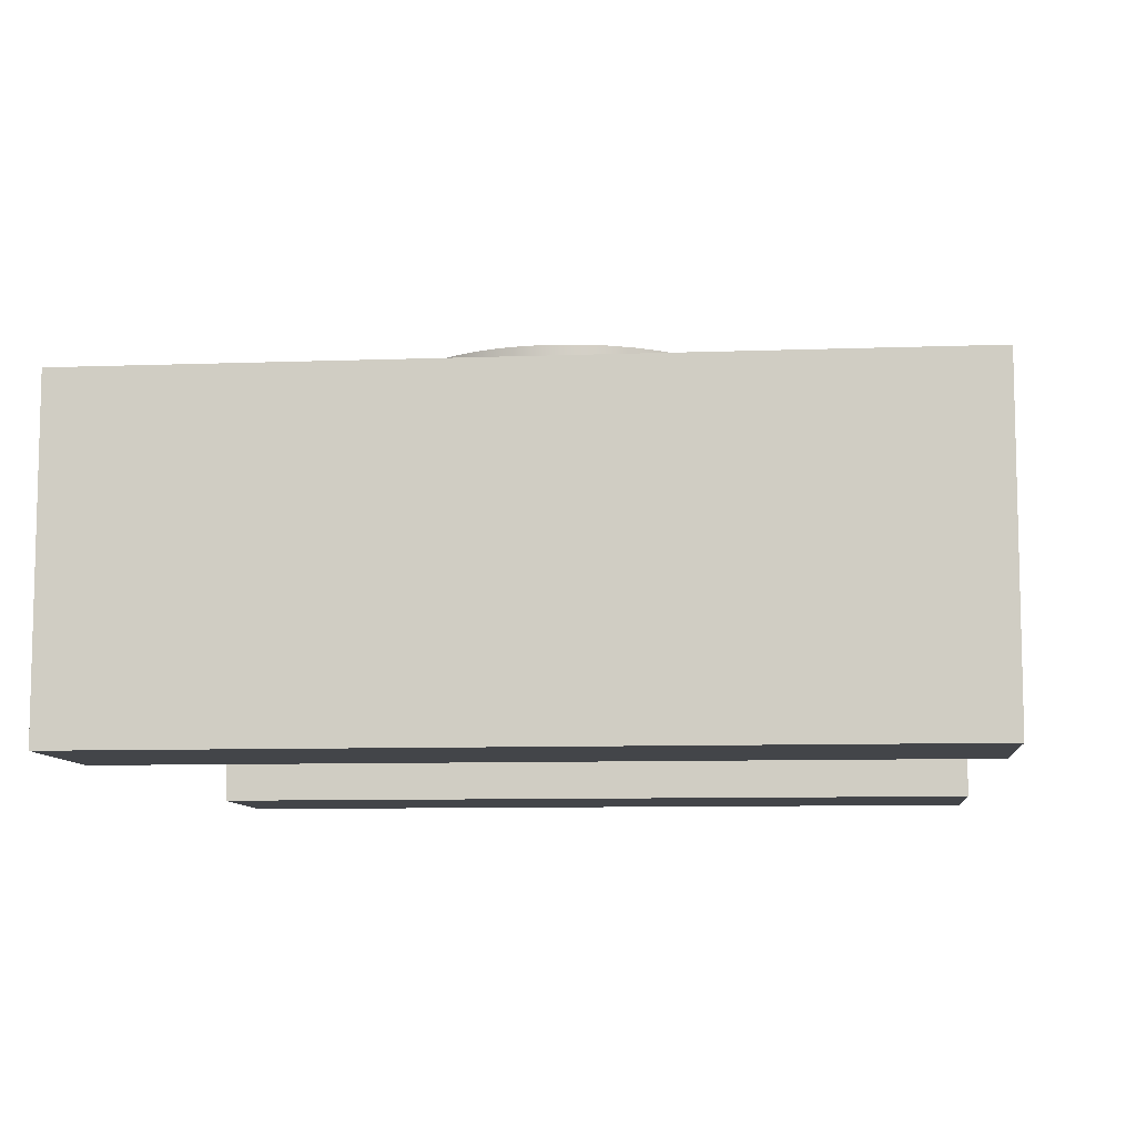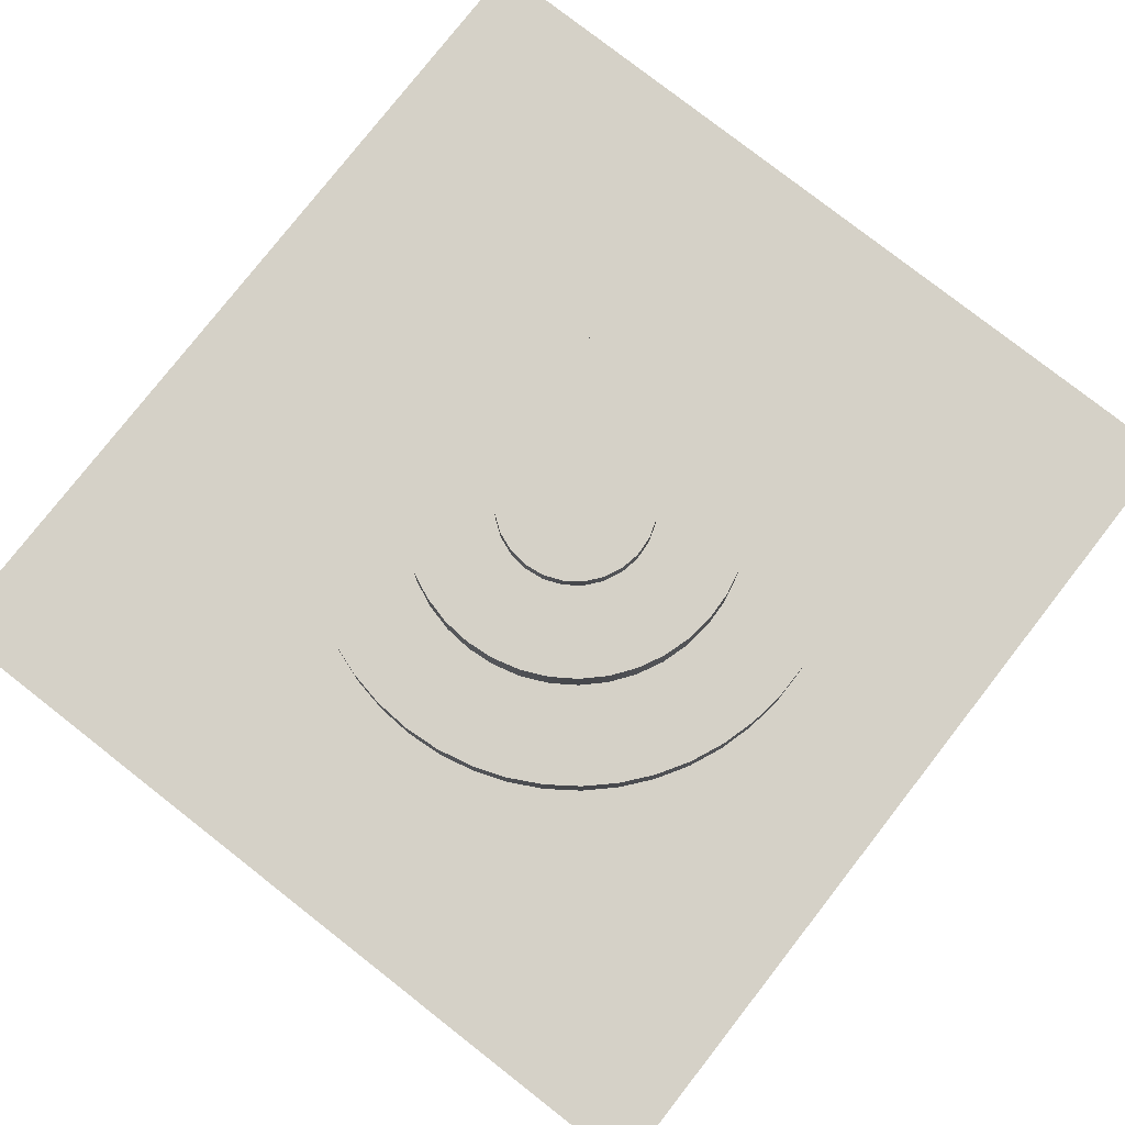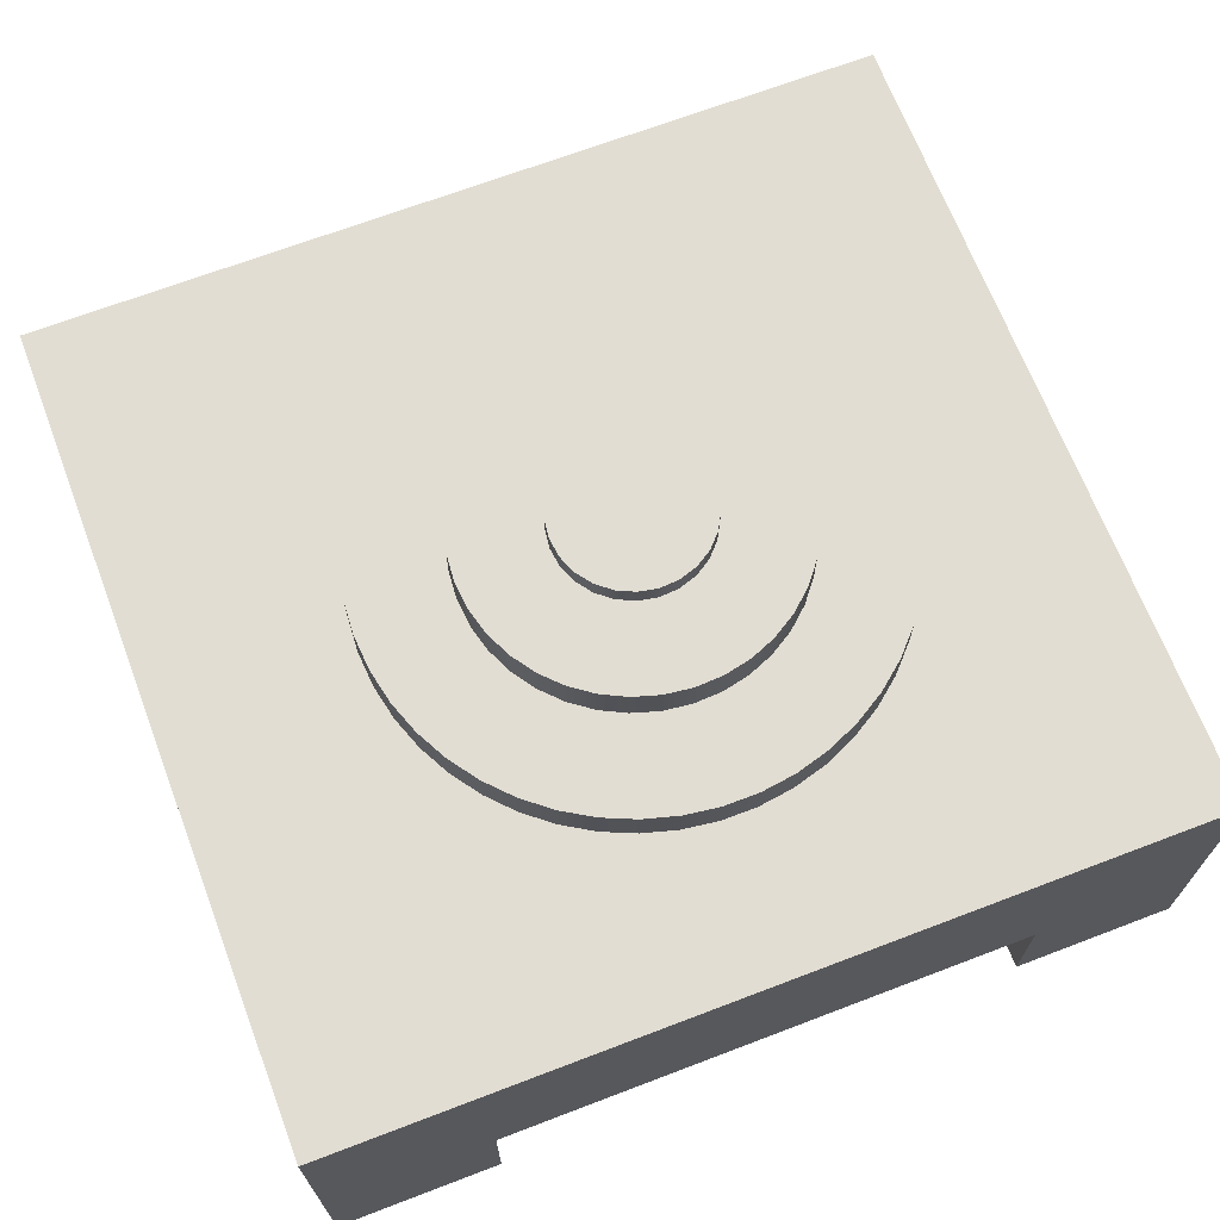
<metadata>
{"format":"obj","ext":"obj","renderer":"f3d","projection":"perspective","resolution":1024,"background":"white","views":[{"elev":-8.9,"azim":95.6,"up":"+Y"},{"elev":78.9,"azim":128.0,"up":"+Y"},{"elev":68.3,"azim":159.1,"up":"+Y"}]}
</metadata>
<code>
v 0.9327 3.75 5
v 0.9034 3.75 5.232
v 0.8173 3.75 5.449
v 0.6799 3.75 5.638
v 0.4998 3.75 5.787
v 0.2882 3.75 5.887
v 0.05856 3.75 5.931
v -0.1748 3.75 5.916
v -0.3971 3.75 5.844
v -0.5945 3.75 5.719
v -0.7546 3.75 5.548
v -0.8672 3.75 5.343
v -0.9253 3.75 5.117
v -0.9253 3.75 4.883
v -0.8672 3.75 4.657
v -0.7546 3.75 4.452
v -0.5945 3.75 4.281
v -0.3971 3.75 4.156
v -0.1748 3.75 4.084
v 0.05856 3.75 4.069
v 0.2882 3.75 4.113
v 0.4998 3.75 4.213
v 0.6799 3.75 4.362
v 0.8173 3.75 4.551
v 0.9034 3.75 4.768
v 0.9327 3.5 5
v 0.9034 3.5 4.768
v 0.8173 3.5 4.551
v 0.6799 3.5 4.362
v 0.4998 3.5 4.213
v 0.2882 3.5 4.113
v 0.05856 3.5 4.069
v -0.1748 3.5 4.084
v -0.3971 3.5 4.156
v -0.5945 3.5 4.281
v -0.7546 3.5 4.452
v -0.8672 3.5 4.657
v -0.9253 3.5 4.883
v -0.9253 3.5 5.117
v -0.8672 3.5 5.343
v -0.7546 3.5 5.548
v -0.5945 3.5 5.719
v -0.3971 3.5 5.844
v -0.1748 3.5 5.916
v 0.05856 3.5 5.931
v 0.2882 3.5 5.887
v 0.4998 3.5 5.787
v 0.6799 3.5 5.638
v 0.8173 3.5 5.449
v 0.9034 3.5 5.232
v 0.9327 3.5 5
v 0.9327 3.75 5
v 0.9327 3.75 5
v 0.9034 3.75 4.768
v 0.8173 3.75 4.551
v 0.6799 3.75 4.362
v 0.4998 3.75 4.213
v 0.2882 3.75 4.113
v 0.05856 3.75 4.069
v -0.1748 3.75 4.084
v -0.3971 3.75 4.156
v -0.5945 3.75 4.281
v -0.7546 3.75 4.452
v -0.8672 3.75 4.657
v -0.9253 3.75 4.883
v -0.9253 3.75 5.117
v -0.8672 3.75 5.343
v -0.7546 3.75 5.548
v -0.5945 3.75 5.719
v -0.3971 3.75 5.844
v -0.1748 3.75 5.916
v 0.05856 3.75 5.931
v 0.2882 3.75 5.887
v 0.4998 3.75 5.787
v 0.6799 3.75 5.638
v 0.8173 3.75 5.449
v 0.9034 3.75 5.232
v 2 3.5 5
v 1.971 3.5 5.338
v 1.886 3.5 5.666
v 1.746 3.5 5.975
v 1.556 3.5 6.256
v 1.321 3.5 6.501
v 1.049 3.5 6.703
v 0.7457 3.5 6.856
v 0.4214 3.5 6.955
v 0.08488 3.5 6.998
v -0.254 3.5 6.984
v -0.5856 3.5 6.912
v -0.9004 3.5 6.786
v -1.189 3.5 6.608
v -1.444 3.5 6.384
v -1.657 3.5 6.12
v -1.822 3.5 5.824
v -1.935 3.5 5.504
v -1.993 3.5 5.17
v -1.993 3.5 4.83
v -1.935 3.5 4.496
v -1.822 3.5 4.176
v -1.657 3.5 3.88
v -1.444 3.5 3.616
v -1.189 3.5 3.392
v -0.9004 3.5 3.214
v -0.5856 3.5 3.088
v -0.254 3.5 3.016
v 0.08488 3.5 3.002
v 0.4214 3.5 3.045
v 0.7457 3.5 3.144
v 1.049 3.5 3.297
v 1.321 3.5 3.499
v 1.556 3.5 3.744
v 1.746 3.5 4.025
v 1.886 3.5 4.334
v 1.971 3.5 4.662
v 2 3 5
v 1.971 3 4.662
v 1.886 3 4.334
v 1.746 3 4.025
v 1.556 3 3.744
v 1.321 3 3.499
v 1.049 3 3.297
v 0.7457 3 3.144
v 0.4214 3 3.045
v 0.08488 3 3.002
v -0.254 3 3.016
v -0.5856 3 3.088
v -0.9004 3 3.214
v -1.189 3 3.392
v -1.444 3 3.616
v -1.657 3 3.88
v -1.822 3 4.176
v -1.935 3 4.496
v -1.993 3 4.83
v -1.993 3 5.17
v -1.935 3 5.504
v -1.822 3 5.824
v -1.657 3 6.12
v -1.444 3 6.384
v -1.189 3 6.608
v -0.9004 3 6.786
v -0.5856 3 6.912
v -0.254 3 6.984
v 0.08488 3 6.998
v 0.4214 3 6.955
v 0.7457 3 6.856
v 1.049 3 6.703
v 1.321 3 6.501
v 1.556 3 6.256
v 1.746 3 5.975
v 1.886 3 5.666
v 1.971 3 5.338
v 2 3 5
v 2 3.5 5
v 0.9327 3.5 5
v 0.9034 3.5 5.232
v 0.8173 3.5 5.449
v 0.6799 3.5 5.638
v 0.4998 3.5 5.787
v 0.2882 3.5 5.887
v 0.05856 3.5 5.931
v -0.1748 3.5 5.916
v -0.3971 3.5 5.844
v -0.5945 3.5 5.719
v -0.7546 3.5 5.548
v -0.8672 3.5 5.343
v -0.9253 3.5 5.117
v -0.9253 3.5 4.883
v -0.8672 3.5 4.657
v -0.7546 3.5 4.452
v -0.5945 3.5 4.281
v -0.3971 3.5 4.156
v -0.1748 3.5 4.084
v 0.05856 3.5 4.069
v 0.2882 3.5 4.113
v 0.4998 3.5 4.213
v 0.6799 3.5 4.362
v 0.8173 3.5 4.551
v 0.9034 3.5 4.768
v 2 3.5 5
v 1.971 3.5 4.662
v 1.886 3.5 4.334
v 1.746 3.5 4.025
v 1.556 3.5 3.744
v 1.321 3.5 3.499
v 1.049 3.5 3.297
v 0.7457 3.5 3.144
v 0.4214 3.5 3.045
v 0.08488 3.5 3.002
v -0.254 3.5 3.016
v -0.5856 3.5 3.088
v -0.9004 3.5 3.214
v -1.189 3.5 3.392
v -1.444 3.5 3.616
v -1.657 3.5 3.88
v -1.822 3.5 4.176
v -1.935 3.5 4.496
v -1.993 3.5 4.83
v -1.993 3.5 5.17
v -1.935 3.5 5.504
v -1.822 3.5 5.824
v -1.657 3.5 6.12
v -1.444 3.5 6.384
v -1.189 3.5 6.608
v -0.9004 3.5 6.786
v -0.5856 3.5 6.912
v -0.254 3.5 6.984
v 0.08488 3.5 6.998
v 0.4214 3.5 6.955
v 0.7457 3.5 6.856
v 1.049 3.5 6.703
v 1.321 3.5 6.501
v 1.556 3.5 6.256
v 1.746 3.5 5.975
v 1.886 3.5 5.666
v 1.971 3.5 5.338
v 3.162 3 5
v 3.133 3 5.431
v 3.045 3 5.853
v 2.9 3 6.26
v 2.702 3 6.643
v 2.453 3 6.996
v 2.158 3 7.311
v 1.824 3 7.583
v 1.455 3 7.808
v 1.059 3 7.98
v 0.6434 3 8.096
v 0.2158 3 8.155
v -0.2158 3 8.155
v -0.6434 3 8.096
v -1.059 3 7.98
v -1.455 3 7.808
v -1.824 3 7.583
v -2.158 3 7.311
v -2.453 3 6.996
v -2.702 3 6.643
v -2.9 3 6.26
v -3.045 3 5.853
v -3.133 3 5.431
v -3.162 3 5
v -3.133 3 4.569
v -3.045 3 4.147
v -2.9 3 3.74
v -2.702 3 3.357
v -2.453 3 3.004
v -2.158 3 2.689
v -1.824 3 2.417
v -1.455 3 2.192
v -1.059 3 2.02
v -0.6434 3 1.904
v -0.2158 3 1.845
v 0.2158 3 1.845
v 0.6434 3 1.904
v 1.059 3 2.02
v 1.455 3 2.192
v 1.824 3 2.417
v 2.158 3 2.689
v 2.453 3 3.004
v 2.702 3 3.357
v 2.9 3 3.74
v 3.045 3 4.147
v 3.133 3 4.569
v 3.162 2.5 5
v 3.133 2.5 4.569
v 3.045 2.5 4.147
v 2.9 2.5 3.74
v 2.702 2.5 3.357
v 2.453 2.5 3.004
v 2.158 2.5 2.689
v 1.824 2.5 2.417
v 1.455 2.5 2.192
v 1.059 2.5 2.02
v 0.6434 2.5 1.904
v 0.2158 2.5 1.845
v -0.2158 2.5 1.845
v -0.6434 2.5 1.904
v -1.059 2.5 2.02
v -1.455 2.5 2.192
v -1.824 2.5 2.417
v -2.158 2.5 2.689
v -2.453 2.5 3.004
v -2.702 2.5 3.357
v -2.9 2.5 3.74
v -3.045 2.5 4.147
v -3.133 2.5 4.569
v -3.162 2.5 5
v -3.133 2.5 5.431
v -3.045 2.5 5.853
v -2.9 2.5 6.26
v -2.702 2.5 6.643
v -2.453 2.5 6.996
v -2.158 2.5 7.311
v -1.824 2.5 7.583
v -1.455 2.5 7.808
v -1.059 2.5 7.98
v -0.6434 2.5 8.096
v -0.2158 2.5 8.155
v 0.2158 2.5 8.155
v 0.6434 2.5 8.096
v 1.059 2.5 7.98
v 1.455 2.5 7.808
v 1.824 2.5 7.583
v 2.158 2.5 7.311
v 2.453 2.5 6.996
v 2.702 2.5 6.643
v 2.9 2.5 6.26
v 3.045 2.5 5.853
v 3.133 2.5 5.431
v 3.162 2.5 5
v 3.162 3 5
v 2 3 5
v 1.971 3 5.338
v 1.886 3 5.666
v 1.746 3 5.975
v 1.556 3 6.256
v 1.321 3 6.501
v 1.049 3 6.703
v 0.7457 3 6.856
v 0.4214 3 6.955
v 0.08488 3 6.998
v -0.254 3 6.984
v -0.5856 3 6.912
v -0.9004 3 6.786
v -1.189 3 6.608
v -1.444 3 6.384
v -1.657 3 6.12
v -1.822 3 5.824
v -1.935 3 5.504
v -1.993 3 5.17
v -1.993 3 4.83
v -1.935 3 4.496
v -1.822 3 4.176
v -1.657 3 3.88
v -1.444 3 3.616
v -1.189 3 3.392
v -0.9004 3 3.214
v -0.5856 3 3.088
v -0.254 3 3.016
v 0.08488 3 3.002
v 0.4214 3 3.045
v 0.7457 3 3.144
v 1.049 3 3.297
v 1.321 3 3.499
v 1.556 3 3.744
v 1.746 3 4.025
v 1.886 3 4.334
v 1.971 3 4.662
v 3.162 3 5
v 3.133 3 4.569
v 3.045 3 4.147
v 2.9 3 3.74
v 2.702 3 3.357
v 2.453 3 3.004
v 2.158 3 2.689
v 1.824 3 2.417
v 1.455 3 2.192
v 1.059 3 2.02
v 0.6434 3 1.904
v 0.2158 3 1.845
v -0.2158 3 1.845
v -0.6434 3 1.904
v -1.059 3 2.02
v -1.455 3 2.192
v -1.824 3 2.417
v -2.158 3 2.689
v -2.453 3 3.004
v -2.702 3 3.357
v -2.9 3 3.74
v -3.045 3 4.147
v -3.133 3 4.569
v -3.162 3 5
v -3.133 3 5.431
v -3.045 3 5.853
v -2.9 3 6.26
v -2.702 3 6.643
v -2.453 3 6.996
v -2.158 3 7.311
v -1.824 3 7.583
v -1.455 3 7.808
v -1.059 3 7.98
v -0.6434 3 8.096
v -0.2158 3 8.155
v 0.2158 3 8.155
v 0.6434 3 8.096
v 1.059 3 7.98
v 1.455 3 7.808
v 1.824 3 7.583
v 2.158 3 7.311
v 2.453 3 6.996
v 2.702 3 6.643
v 2.9 3 6.26
v 3.045 3 5.853
v 3.133 3 5.431
v -5 2.5 0
v -5 -1.5 0
v -5 -1.5 10
v -5 2.5 10
v 3.162 2.5 5
v 3.133 2.5 5.431
v 3.045 2.5 5.853
v 2.9 2.5 6.26
v 2.702 2.5 6.643
v 2.453 2.5 6.996
v 2.158 2.5 7.311
v 1.824 2.5 7.583
v 1.455 2.5 7.808
v 1.059 2.5 7.98
v 0.6434 2.5 8.096
v 0.2158 2.5 8.155
v -0.2158 2.5 8.155
v -0.6434 2.5 8.096
v -1.059 2.5 7.98
v -1.455 2.5 7.808
v -1.824 2.5 7.583
v -2.158 2.5 7.311
v -2.453 2.5 6.996
v -2.702 2.5 6.643
v -2.9 2.5 6.26
v -3.045 2.5 5.853
v -3.133 2.5 5.431
v -3.162 2.5 5
v -3.133 2.5 4.569
v -3.045 2.5 4.147
v -2.9 2.5 3.74
v -2.702 2.5 3.357
v -2.453 2.5 3.004
v -2.158 2.5 2.689
v -1.824 2.5 2.417
v -1.455 2.5 2.192
v -1.059 2.5 2.02
v -0.6434 2.5 1.904
v -0.2158 2.5 1.845
v 0.2158 2.5 1.845
v 0.6434 2.5 1.904
v 1.059 2.5 2.02
v 1.455 2.5 2.192
v 1.824 2.5 2.417
v 2.158 2.5 2.689
v 2.453 2.5 3.004
v 2.702 2.5 3.357
v 2.9 2.5 3.74
v 3.045 2.5 4.147
v 3.133 2.5 4.569
v 5.5 2.5 0
v -5 2.5 0
v -5 2.5 10
v 5.5 2.5 10
v 5.5 -1.5 0
v 5.5 2.5 0
v 5.5 2.5 10
v 5.5 -1.5 10
v 3.5 -1.5 0
v 5.5 -1.5 0
v 5.5 -1.5 10
v 3.5 -1.5 10
v 3.5 0 0
v 3.5 -1.5 0
v 3.5 -1.5 10
v 3.5 0 10
v -3 0 0
v 3.5 0 0
v 3.5 0 10
v -3 0 10
v -3 -1.5 0
v -3 0 0
v -3 0 10
v -3 -1.5 10
v -5 -1.5 0
v -3 -1.5 0
v -3 -1.5 10
v -5 -1.5 10
v -5 -1.5 10
v -3 -1.5 10
v -3 0 10
v 3.5 0 10
v 3.5 -1.5 10
v 5.5 -1.5 10
v 5.5 2.5 10
v -5 2.5 10
v -3 -1.5 0
v -5 -1.5 0
v -5 2.5 0
v 5.5 2.5 0
v 5.5 -1.5 0
v 3.5 -1.5 0
v 3.5 0 0
v -3 0 0
g eae6ed6c-e309-11ea-a323-54bf646e7e1f
f 2 50 1
f 1 50 51
f 52 26 25
f 25 26 27
f 25 27 24
f 24 27 28
f 24 28 23
f 23 28 29
f 23 29 22
f 22 29 30
f 22 30 21
f 21 30 31
f 21 31 20
f 20 31 32
f 20 32 19
f 19 32 33
f 19 33 18
f 18 33 34
f 18 34 17
f 17 34 35
f 17 35 16
f 16 35 36
f 16 36 15
f 15 36 37
f 15 37 14
f 14 37 38
f 14 38 13
f 13 38 39
f 13 39 12
f 12 39 40
f 12 40 11
f 11 40 41
f 11 41 10
f 10 41 42
f 10 42 9
f 9 42 43
f 9 43 8
f 8 43 44
f 8 44 7
f 7 44 45
f 7 45 6
f 6 45 46
f 6 46 5
f 5 46 47
f 5 47 4
f 4 47 48
f 4 48 3
f 3 48 49
f 3 49 2
f 2 49 50
g eae76286-e309-11ea-85fd-54bf646e7e1f
f 54 65 53
f 53 65 66
f 53 66 77
f 77 66 67
f 77 67 76
f 76 67 68
f 76 68 75
f 75 68 69
f 75 69 74
f 74 69 70
f 74 70 73
f 73 70 71
f 73 71 72
f 65 54 64
f 64 54 55
f 64 55 63
f 63 55 56
f 63 56 62
f 62 56 57
f 62 57 61
f 61 57 58
f 61 58 60
f 60 58 59
g eab83dfe-e309-11ea-a3d9-54bf646e7e1f
f 79 151 78
f 78 151 152
f 153 115 114
f 114 115 116
f 114 116 113
f 113 116 117
f 113 117 112
f 112 117 118
f 112 118 111
f 111 118 119
f 111 119 110
f 110 119 120
f 110 120 109
f 109 120 121
f 109 121 108
f 108 121 122
f 108 122 107
f 107 122 123
f 107 123 106
f 106 123 124
f 106 124 105
f 105 124 125
f 105 125 104
f 104 125 126
f 104 126 103
f 103 126 127
f 103 127 102
f 102 127 128
f 102 128 101
f 101 128 129
f 101 129 100
f 100 129 130
f 100 130 99
f 99 130 131
f 99 131 98
f 98 131 132
f 98 132 97
f 97 132 133
f 97 133 96
f 96 133 134
f 96 134 95
f 95 134 135
f 95 135 94
f 94 135 136
f 94 136 93
f 93 136 137
f 93 137 92
f 92 137 138
f 92 138 91
f 91 138 139
f 91 139 90
f 90 139 140
f 90 140 89
f 89 140 141
f 89 141 88
f 88 141 142
f 88 142 87
f 87 142 143
f 87 143 86
f 86 143 144
f 86 144 85
f 85 144 145
f 85 145 84
f 84 145 146
f 84 146 83
f 83 146 147
f 83 147 82
f 82 147 148
f 82 148 81
f 81 148 149
f 81 149 80
f 80 149 150
f 80 150 79
f 79 150 151
g eab8da3a-e309-11ea-b155-54bf646e7e1f
f 155 215 154
f 154 215 179
f 154 179 180
f 215 155 214
f 214 155 156
f 214 156 213
f 213 156 212
f 212 156 157
f 212 157 211
f 211 157 158
f 211 158 210
f 210 158 209
f 209 158 159
f 209 159 208
f 208 159 160
f 208 160 207
f 207 160 206
f 206 160 161
f 206 161 205
f 205 161 162
f 205 162 204
f 204 162 203
f 203 162 163
f 203 163 202
f 202 163 164
f 202 164 201
f 201 164 200
f 200 164 165
f 200 165 199
f 199 165 166
f 199 166 198
f 198 166 197
f 197 166 167
f 197 167 196
f 196 167 168
f 196 168 195
f 195 168 169
f 195 169 194
f 194 169 193
f 193 169 170
f 193 170 192
f 192 170 171
f 192 171 191
f 191 171 190
f 190 171 172
f 190 172 189
f 189 172 173
f 189 173 188
f 188 173 187
f 187 173 174
f 187 174 186
f 186 174 175
f 186 175 185
f 185 175 184
f 184 175 176
f 184 176 183
f 183 176 177
f 183 177 182
f 182 177 181
f 181 177 178
f 181 178 180
f 180 178 154
g ea83c26e-e309-11ea-b3f6-54bf646e7e1f
f 217 307 216
f 216 307 308
f 309 262 261
f 261 262 263
f 261 263 260
f 260 263 264
f 260 264 259
f 259 264 265
f 259 265 258
f 258 265 266
f 258 266 257
f 257 266 267
f 257 267 256
f 256 267 268
f 256 268 255
f 255 268 269
f 255 269 254
f 254 269 270
f 254 270 253
f 253 270 271
f 253 271 252
f 252 271 272
f 252 272 251
f 251 272 273
f 251 273 250
f 250 273 274
f 250 274 249
f 249 274 275
f 249 275 248
f 248 275 276
f 248 276 247
f 247 276 277
f 247 277 246
f 246 277 278
f 246 278 245
f 245 278 279
f 245 279 244
f 244 279 280
f 244 280 243
f 243 280 281
f 243 281 242
f 242 281 282
f 242 282 241
f 241 282 283
f 241 283 240
f 240 283 284
f 240 284 239
f 239 284 285
f 239 285 238
f 238 285 286
f 238 286 237
f 237 286 287
f 237 287 236
f 236 287 288
f 236 288 235
f 235 288 289
f 235 289 234
f 234 289 290
f 234 290 233
f 233 290 291
f 233 291 232
f 232 291 292
f 232 292 231
f 231 292 293
f 231 293 230
f 230 293 294
f 230 294 229
f 229 294 295
f 229 295 228
f 228 295 296
f 228 296 227
f 227 296 297
f 227 297 226
f 226 297 298
f 226 298 225
f 225 298 299
f 225 299 224
f 224 299 300
f 224 300 223
f 223 300 301
f 223 301 222
f 222 301 302
f 222 302 221
f 221 302 303
f 221 303 220
f 220 303 304
f 220 304 219
f 219 304 305
f 219 305 218
f 218 305 306
f 218 306 217
f 217 306 307
g ea84379c-e309-11ea-8314-54bf646e7e1f
f 311 392 310
f 310 392 347
f 310 347 348
f 392 311 391
f 391 311 312
f 391 312 390
f 390 312 313
f 390 313 389
f 389 313 314
f 389 314 388
f 388 314 387
f 387 314 315
f 387 315 386
f 386 315 316
f 386 316 385
f 385 316 317
f 385 317 384
f 384 317 318
f 384 318 383
f 383 318 382
f 382 318 319
f 382 319 381
f 381 319 320
f 381 320 380
f 380 320 321
f 380 321 379
f 379 321 322
f 379 322 378
f 378 322 377
f 377 322 323
f 377 323 376
f 376 323 324
f 376 324 375
f 375 324 325
f 375 325 374
f 374 325 326
f 374 326 373
f 373 326 372
f 372 326 327
f 372 327 371
f 371 327 328
f 371 328 370
f 370 328 329
f 370 329 369
f 369 329 330
f 369 330 368
f 368 330 331
f 368 331 367
f 367 331 366
f 366 331 332
f 366 332 365
f 365 332 333
f 365 333 364
f 364 333 334
f 364 334 363
f 363 334 335
f 363 335 362
f 362 335 361
f 361 335 336
f 361 336 360
f 360 336 337
f 360 337 359
f 359 337 338
f 359 338 358
f 358 338 339
f 358 339 357
f 357 339 356
f 356 339 340
f 356 340 355
f 355 340 341
f 355 341 354
f 354 341 342
f 354 342 353
f 353 342 343
f 353 343 352
f 352 343 351
f 351 343 344
f 351 344 350
f 350 344 345
f 350 345 349
f 349 345 346
f 349 346 348
f 348 346 310
g ea5c1780-e309-11ea-b972-54bf646e7e1f
f 393 394 396
f 396 394 395
g ea5c65ac-e309-11ea-956d-54bf646e7e1f
f 398 446 397
f 397 446 443
f 397 443 442
f 442 443 441
f 441 443 440
f 440 443 439
f 439 443 438
f 438 443 437
f 437 443 436
f 436 443 435
f 435 443 434
f 434 443 433
f 433 443 432
f 432 443 444
f 432 444 431
f 431 444 430
f 430 444 429
f 429 444 428
f 428 444 427
f 427 444 426
f 426 444 425
f 425 444 424
f 424 444 423
f 423 444 422
f 422 444 421
f 421 444 420
f 420 444 445
f 420 445 419
f 419 445 418
f 418 445 417
f 417 445 416
f 416 445 415
f 415 445 414
f 414 445 413
f 413 445 412
f 412 445 411
f 411 445 410
f 410 445 409
f 409 445 408
f 408 445 446
f 408 446 407
f 407 446 406
f 406 446 405
f 405 446 404
f 404 446 403
f 403 446 402
f 402 446 401
f 401 446 400
f 400 446 399
f 399 446 398
g ea5cb3c2-e309-11ea-bb6a-54bf646e7e1f
f 447 448 450
f 450 448 449
g ea5d01e2-e309-11ea-88c8-54bf646e7e1f
f 451 452 454
f 454 452 453
g ea5d771a-e309-11ea-94da-54bf646e7e1f
f 455 456 458
f 458 456 457
g ea5dc530-e309-11ea-9074-54bf646e7e1f
f 459 460 462
f 462 460 461
g ea5e134c-e309-11ea-b7f1-54bf646e7e1f
f 463 464 466
f 466 464 465
g ea5e3a58-e309-11ea-beb4-54bf646e7e1f
f 467 468 470
f 470 468 469
g ea5e8876-e309-11ea-aaf1-54bf646e7e1f
f 472 473 471
f 471 473 478
f 478 473 474
f 478 474 477
f 477 474 476
f 476 474 475
g ea5efd9a-e309-11ea-b64e-54bf646e7e1f
f 479 480 486
f 486 480 481
f 486 481 482
f 486 482 485
f 485 482 483
f 485 483 484

</code>
